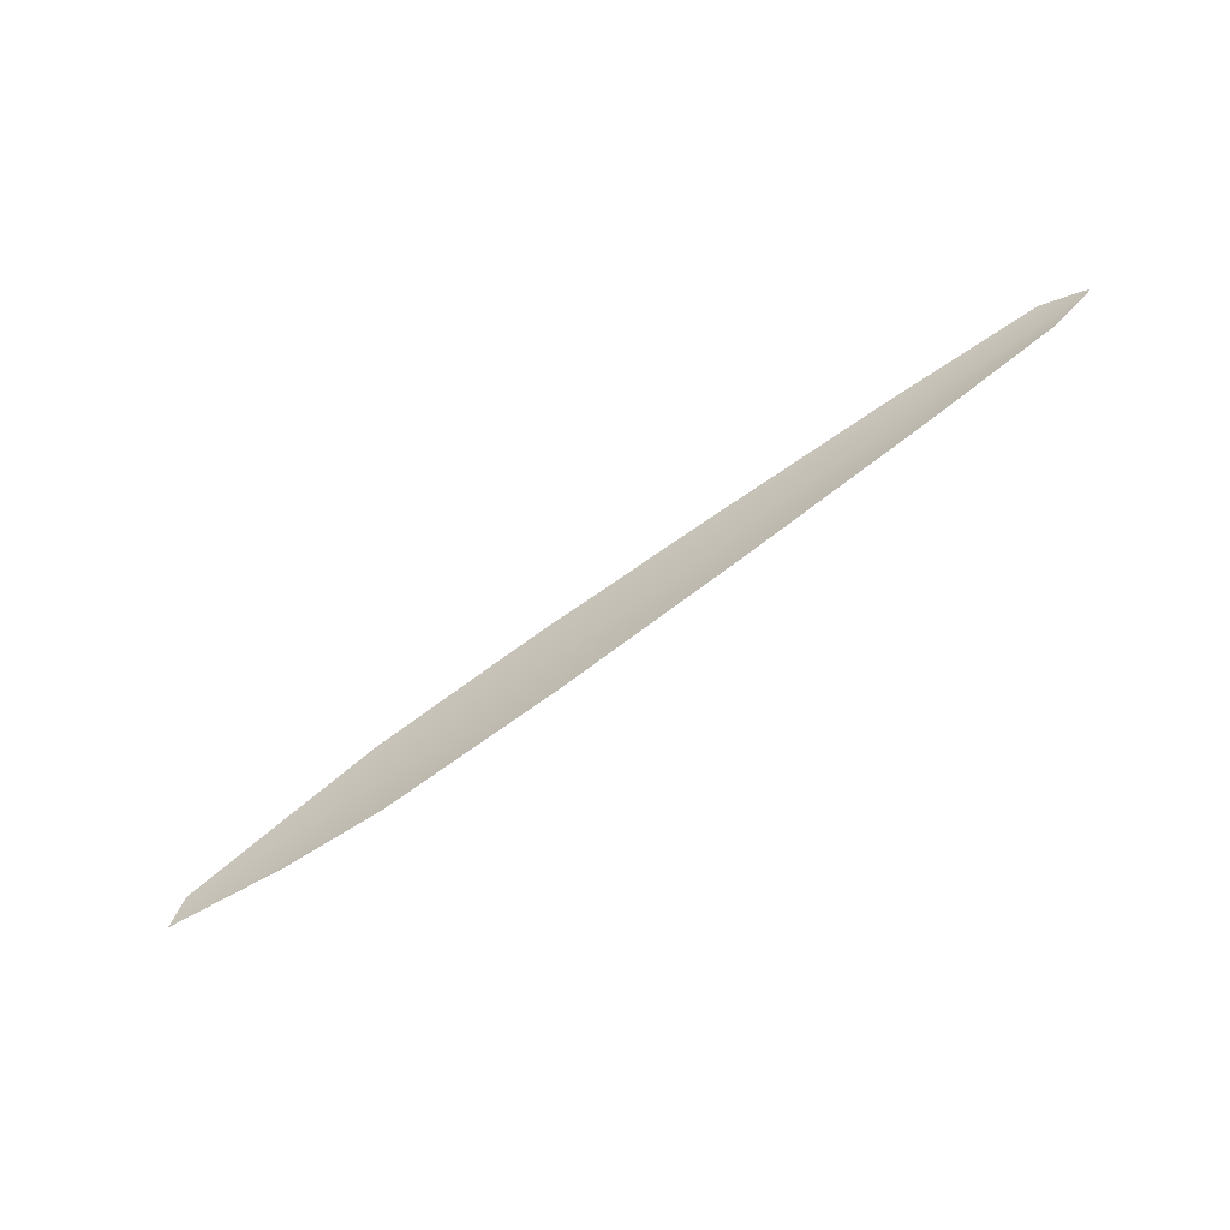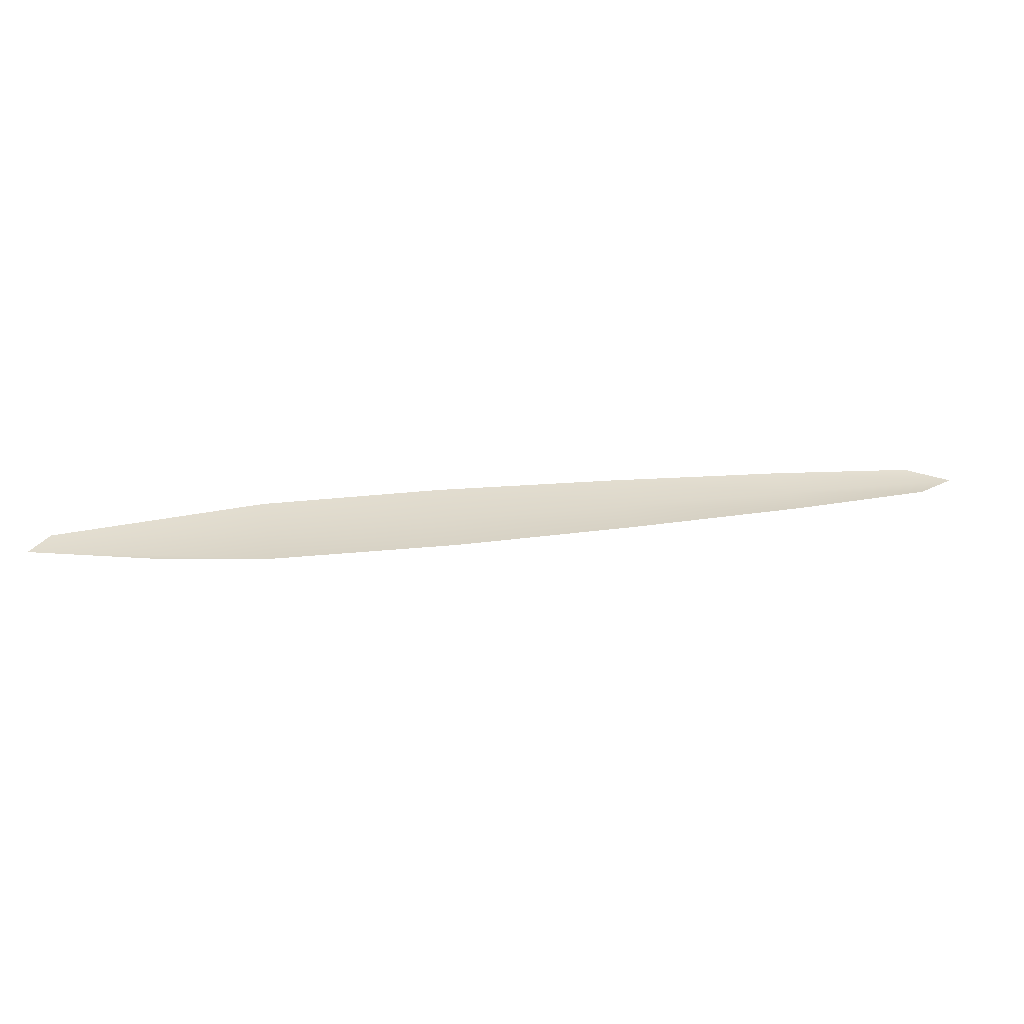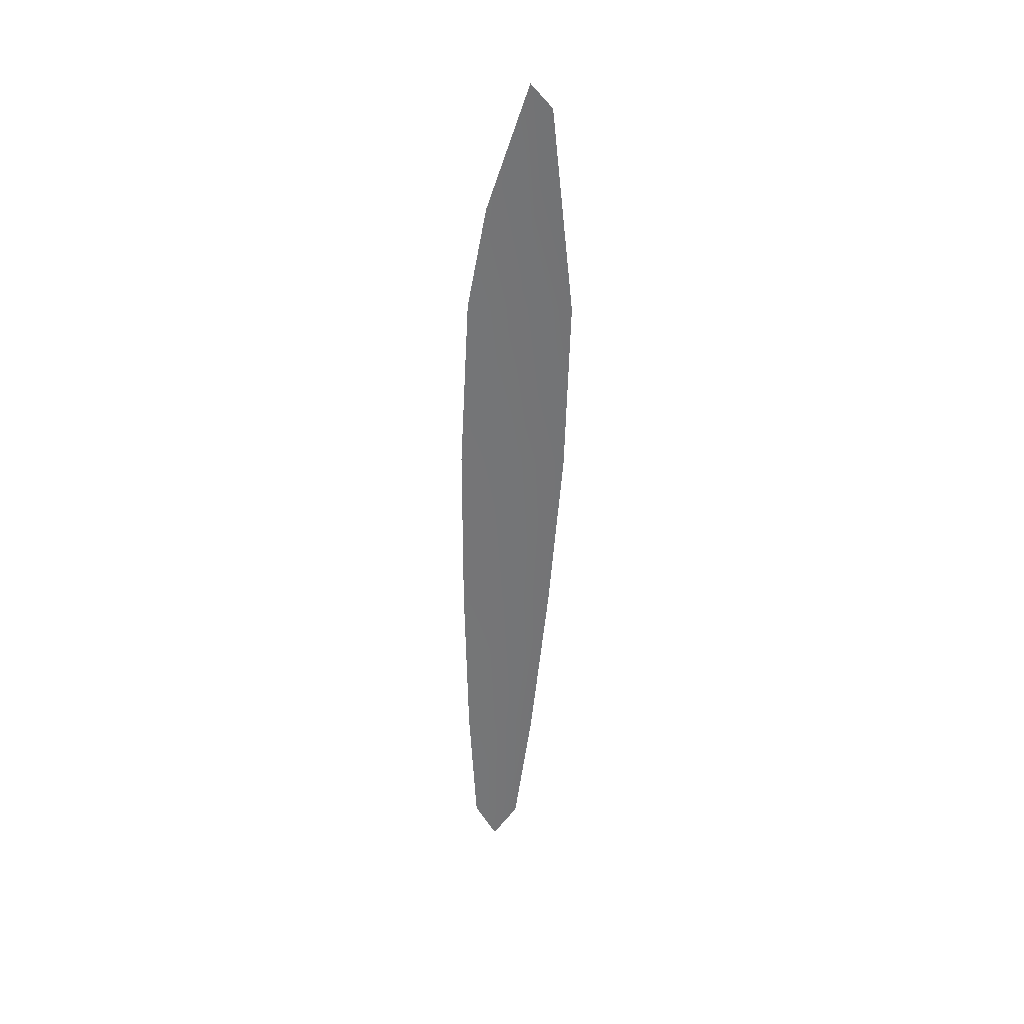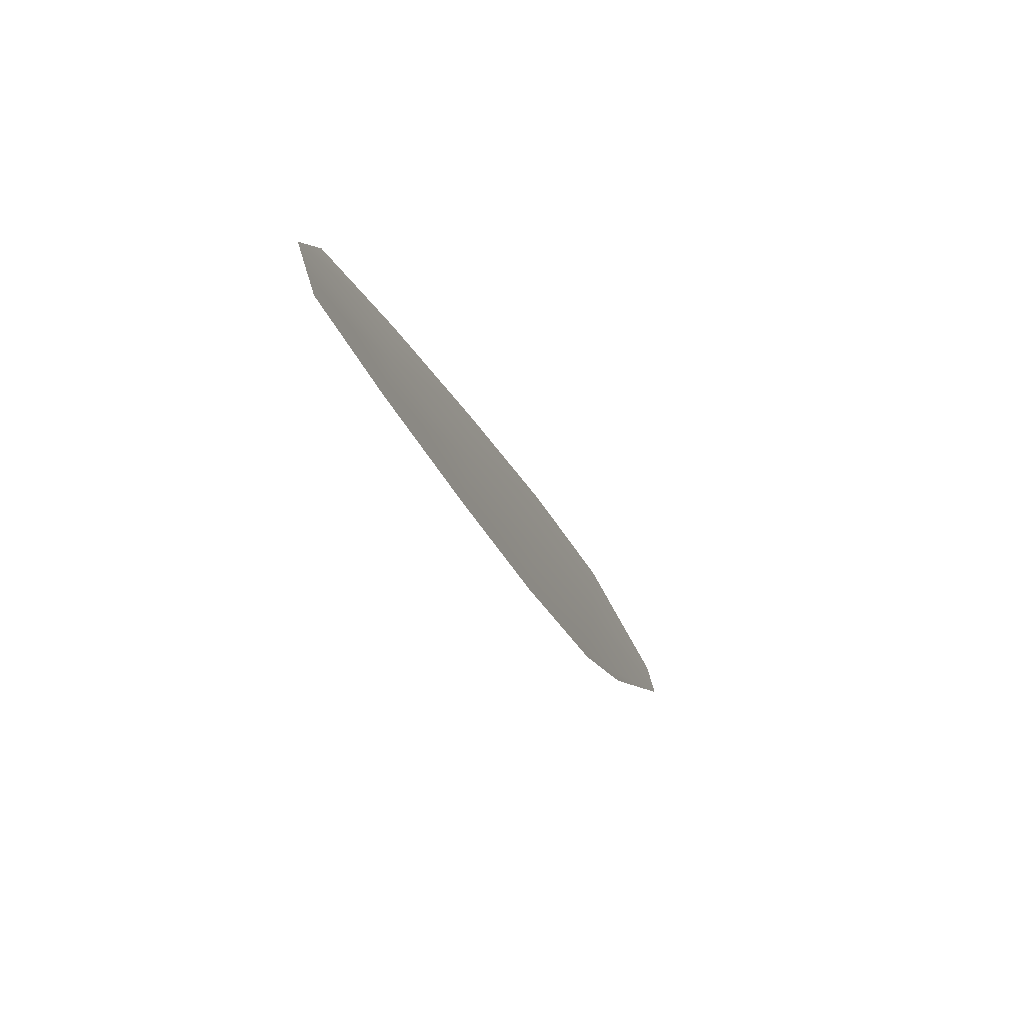
<metadata>
{"format":"obj","ext":"obj","renderer":"f3d","projection":"perspective","resolution":1024,"background":"white","views":[{"elev":-57.3,"azim":-146.6,"up":"+Y"},{"elev":-59.2,"azim":177.9,"up":"+Y"},{"elev":-56.4,"azim":75.7,"up":"+Z"},{"elev":-16.6,"azim":-68.2,"up":"+Y"}]}
</metadata>
<code>
o feather_flight_primary_021
v 0.1294 0.1061 0.02258
v 0.1287 0.1026 0.02258
v 0.195 0.09203 0.02259
v 0.1864 0.08928 0.02259
v 0.126 0.105 0.02281
v 0.1963 0.09004 0.02282
v 0.1399 0.1049 0.02258
v 0.1534 0.1028 0.02258
v 0.1668 0.1005 0.02258
v 0.1801 0.09751 0.02258
v 0.1785 0.0898 0.02258
v 0.1651 0.0925 0.02258
v 0.1519 0.09584 0.02258
v 0.1387 0.09947 0.02258
v 0.1393 0.1022 0.02281
v 0.1526 0.09933 0.02281
v 0.166 0.09649 0.02282
v 0.1793 0.09366 0.02282
f 18 10 3 6
f 11 18 6 4
f 5 1 7 15
f 15 7 8 16
f 16 8 9 17
f 17 9 10 18
f 2 5 15 14
f 14 15 16 13
f 13 16 17 12
f 12 17 18 11

</code>
